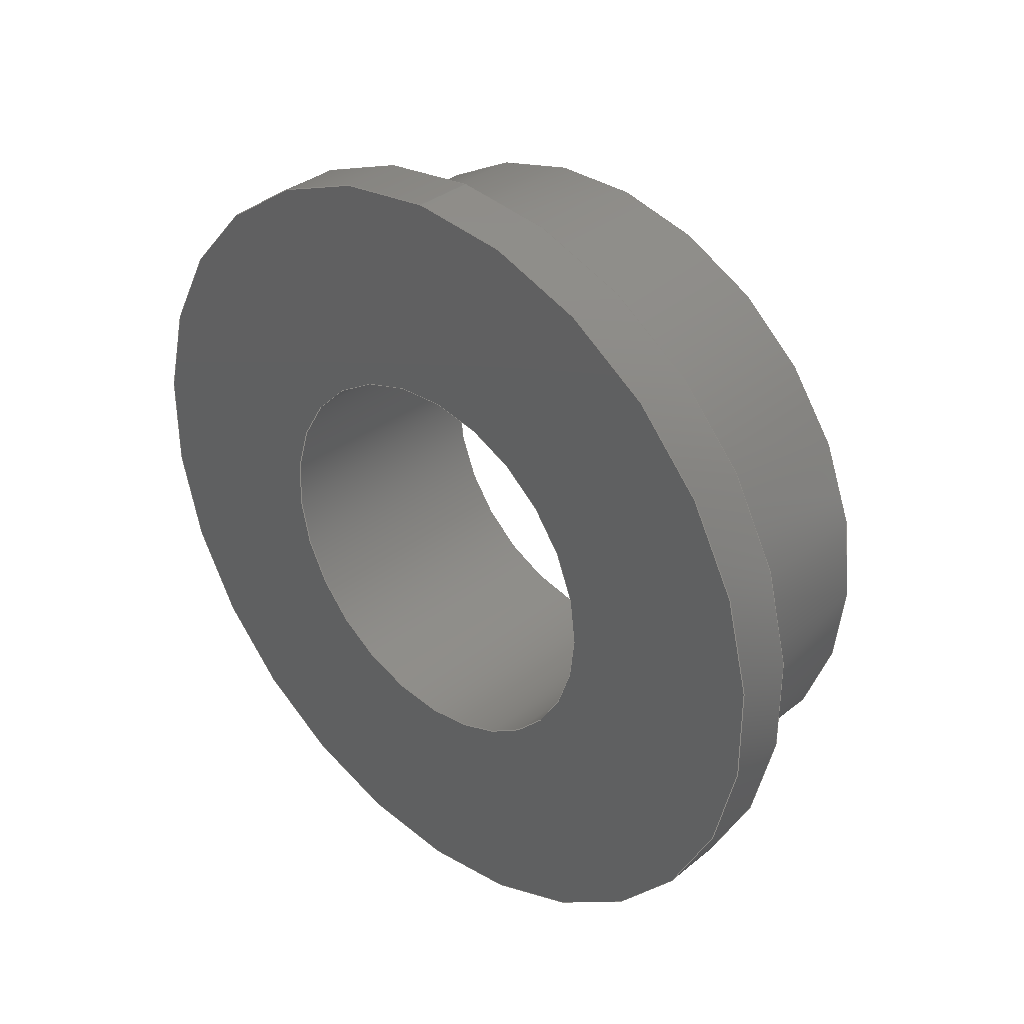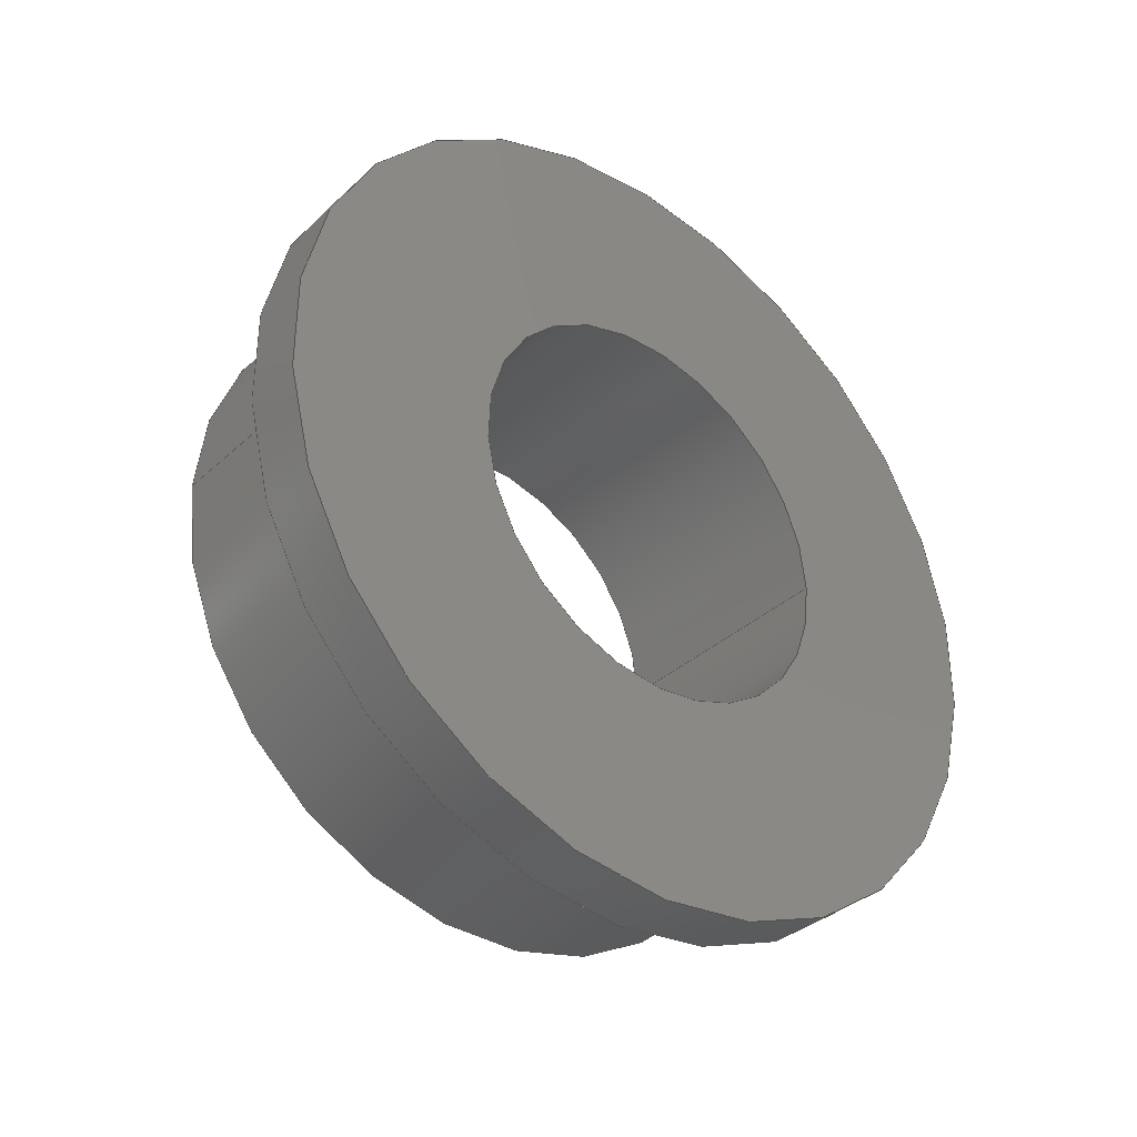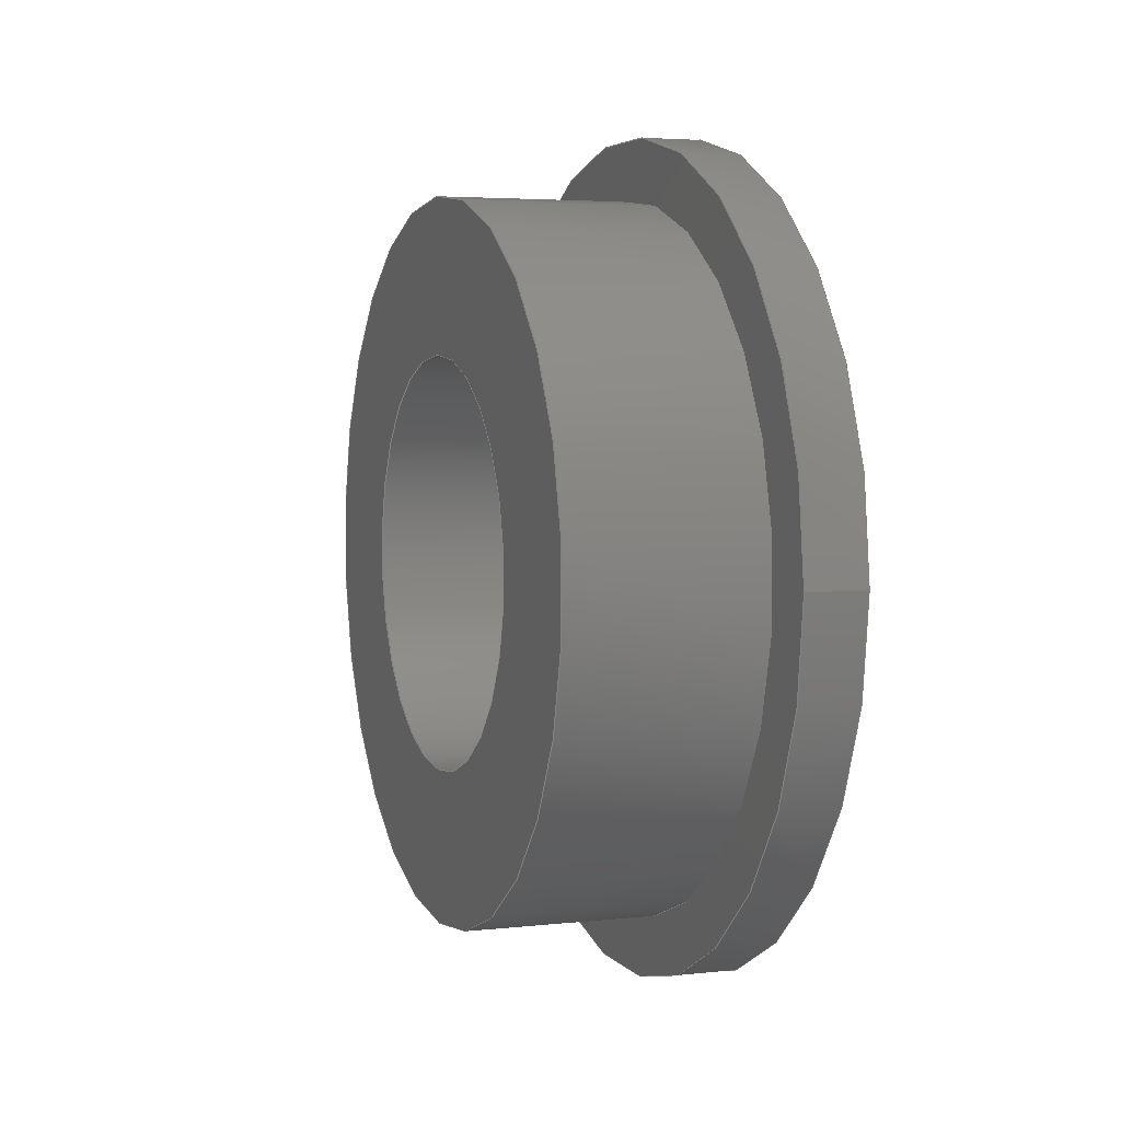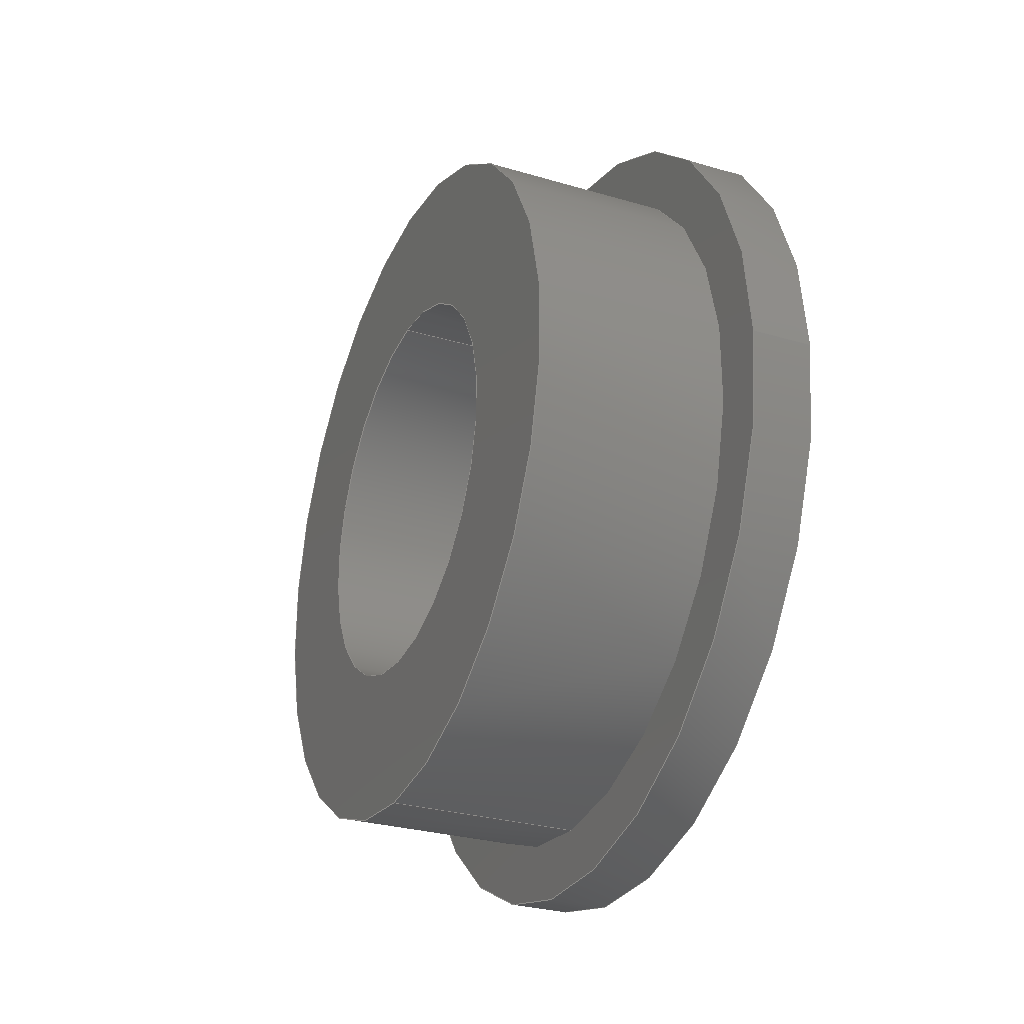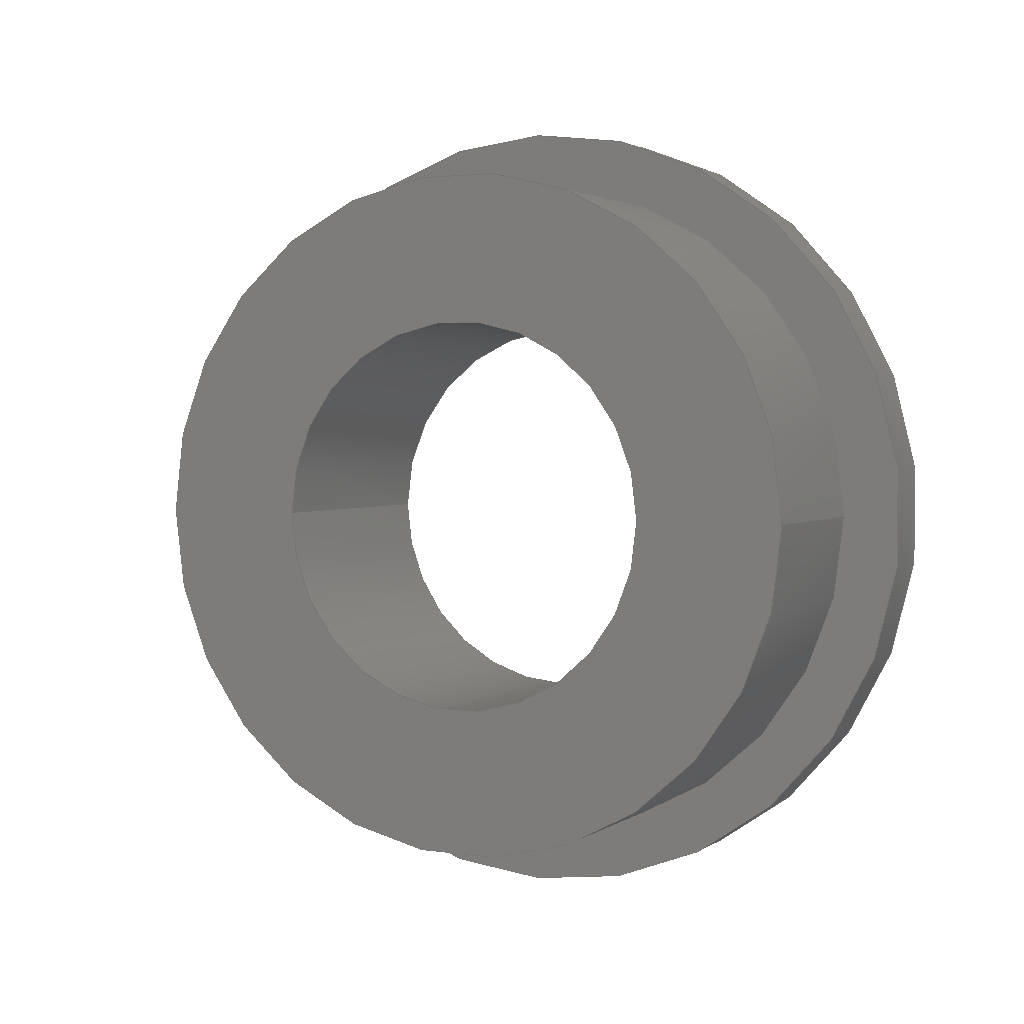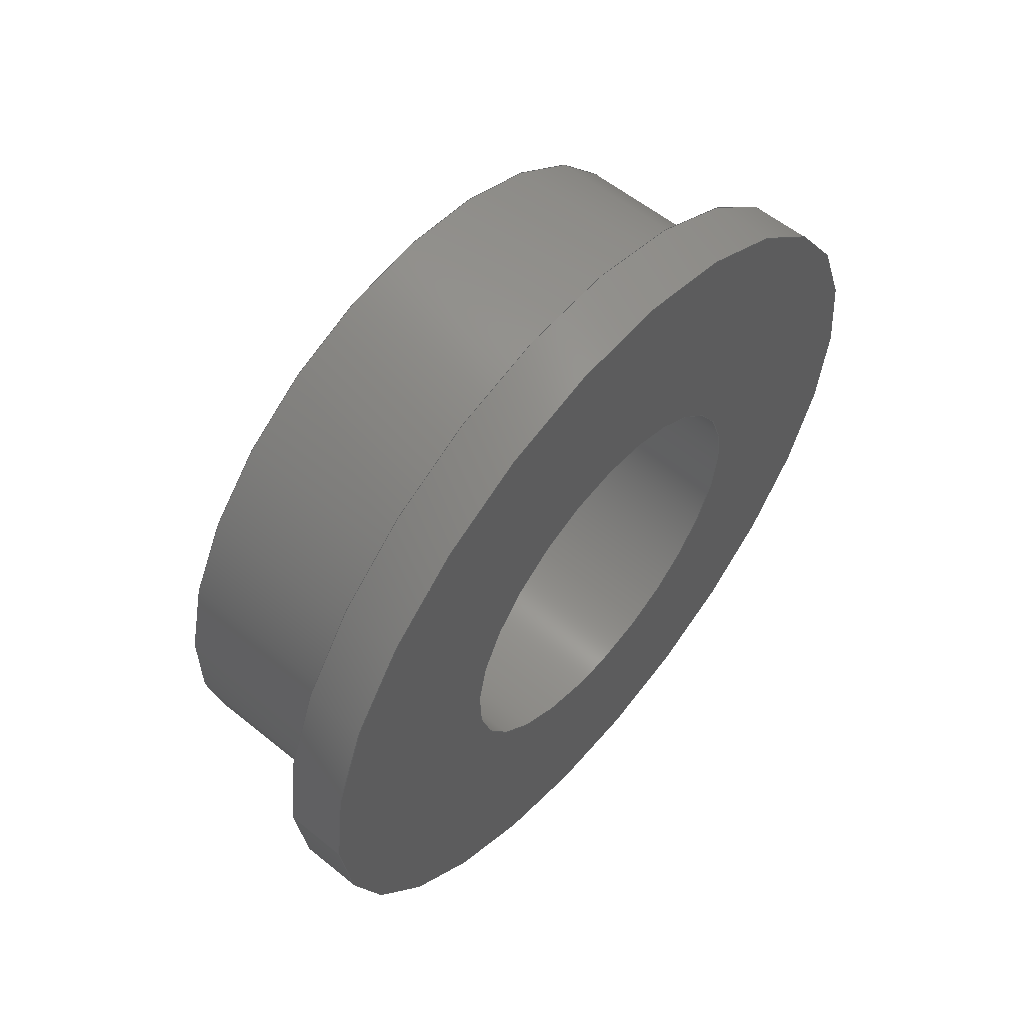
<metadata>
{"format":"step","ext":"step","renderer":"f3d","projection":"perspective","resolution":1024,"background":"white","views":[{"elev":34.5,"azim":132.8,"up":"+Z"},{"elev":-35.8,"azim":49.8,"up":"+Z"},{"elev":4.1,"azim":-19.9,"up":"+Y"},{"elev":-28.8,"azim":-23.7,"up":"+Y"},{"elev":2.6,"azim":-63.3,"up":"+Z"},{"elev":57.6,"azim":40.1,"up":"+Y"}]}
</metadata>
<code>
ISO-10303-21;
DATA;
#1=MECHANICAL_DESIGN_GEOMETRIC_PRESENTATION_REPRESENTATION('',(#4),#207);
#2=SHAPE_REPRESENTATION_RELATIONSHIP('SRR','None',#214,#3);
#3=ADVANCED_BREP_SHAPE_REPRESENTATION('',(#5),#206);
#4=STYLED_ITEM('',(#223),#5);
#5=MANIFOLD_SOLID_BREP('Solid1',#101);
#6=LINE('',#184,#9);
#7=LINE('',#194,#10);
#8=LINE('',#198,#11);
#9=VECTOR('',#149,4.1);
#10=VECTOR('',#160,2);
#11=VECTOR('',#165,3.5);
#12=CYLINDRICAL_SURFACE('',#125,4.1);
#13=CYLINDRICAL_SURFACE('',#128,2);
#14=CYLINDRICAL_SURFACE('',#132,3.5);
#15=FACE_BOUND('',#25,.T.);
#16=FACE_BOUND('',#30,.T.);
#17=FACE_BOUND('',#32,.T.);
#18=FACE_OUTER_BOUND('',#24,.T.);
#19=FACE_OUTER_BOUND('',#26,.T.);
#20=FACE_OUTER_BOUND('',#27,.T.);
#21=FACE_OUTER_BOUND('',#28,.T.);
#22=FACE_OUTER_BOUND('',#29,.T.);
#23=FACE_OUTER_BOUND('',#31,.T.);
#24=EDGE_LOOP('',(#66,#67));
#25=EDGE_LOOP('',(#68));
#26=EDGE_LOOP('',(#69,#70,#71,#72,#73,#74));
#27=EDGE_LOOP('',(#75,#76,#77,#78,#79));
#28=EDGE_LOOP('',(#80,#81,#82,#83,#84));
#29=EDGE_LOOP('',(#85,#86));
#30=EDGE_LOOP('',(#87,#88));
#31=EDGE_LOOP('',(#89,#90));
#32=EDGE_LOOP('',(#91));
#33=CIRCLE('',#122,4.1);
#34=CIRCLE('',#123,4.1);
#35=CIRCLE('',#124,3.5);
#36=CIRCLE('',#126,4.1);
#37=CIRCLE('',#127,4.1);
#38=CIRCLE('',#129,2);
#39=CIRCLE('',#130,2);
#40=CIRCLE('',#131,2);
#41=CIRCLE('',#133,3.5);
#42=CIRCLE('',#134,3.5);
#43=VERTEX_POINT('',#176);
#44=VERTEX_POINT('',#177);
#45=VERTEX_POINT('',#180);
#46=VERTEX_POINT('',#183);
#47=VERTEX_POINT('',#185);
#48=VERTEX_POINT('',#189);
#49=VERTEX_POINT('',#190);
#50=VERTEX_POINT('',#193);
#51=VERTEX_POINT('',#197);
#52=VERTEX_POINT('',#199);
#53=EDGE_CURVE('',#43,#44,#33,.T.);
#54=EDGE_CURVE('',#44,#43,#34,.T.);
#55=EDGE_CURVE('',#45,#45,#35,.T.);
#56=EDGE_CURVE('',#44,#46,#6,.T.);
#57=EDGE_CURVE('',#47,#46,#36,.T.);
#58=EDGE_CURVE('',#46,#47,#37,.T.);
#59=EDGE_CURVE('',#48,#49,#38,.T.);
#60=EDGE_CURVE('',#49,#48,#39,.T.);
#61=EDGE_CURVE('',#49,#50,#7,.T.);
#62=EDGE_CURVE('',#50,#50,#40,.T.);
#63=EDGE_CURVE('',#45,#51,#8,.T.);
#64=EDGE_CURVE('',#51,#52,#41,.T.);
#65=EDGE_CURVE('',#52,#51,#42,.T.);
#66=ORIENTED_EDGE('',*,*,#53,.T.);
#67=ORIENTED_EDGE('',*,*,#54,.T.);
#68=ORIENTED_EDGE('',*,*,#55,.F.);
#69=ORIENTED_EDGE('',*,*,#53,.F.);
#70=ORIENTED_EDGE('',*,*,#54,.F.);
#71=ORIENTED_EDGE('',*,*,#56,.T.);
#72=ORIENTED_EDGE('',*,*,#57,.F.);
#73=ORIENTED_EDGE('',*,*,#58,.F.);
#74=ORIENTED_EDGE('',*,*,#56,.F.);
#75=ORIENTED_EDGE('',*,*,#59,.F.);
#76=ORIENTED_EDGE('',*,*,#60,.F.);
#77=ORIENTED_EDGE('',*,*,#61,.T.);
#78=ORIENTED_EDGE('',*,*,#62,.T.);
#79=ORIENTED_EDGE('',*,*,#61,.F.);
#80=ORIENTED_EDGE('',*,*,#55,.T.);
#81=ORIENTED_EDGE('',*,*,#63,.T.);
#82=ORIENTED_EDGE('',*,*,#64,.T.);
#83=ORIENTED_EDGE('',*,*,#65,.T.);
#84=ORIENTED_EDGE('',*,*,#63,.F.);
#85=ORIENTED_EDGE('',*,*,#57,.T.);
#86=ORIENTED_EDGE('',*,*,#58,.T.);
#87=ORIENTED_EDGE('',*,*,#59,.T.);
#88=ORIENTED_EDGE('',*,*,#60,.T.);
#89=ORIENTED_EDGE('',*,*,#65,.F.);
#90=ORIENTED_EDGE('',*,*,#64,.F.);
#91=ORIENTED_EDGE('',*,*,#62,.F.);
#92=PLANE('',#121);
#93=PLANE('',#135);
#94=PLANE('',#136);
#95=ADVANCED_FACE('',(#18,#15),#92,.F.);
#96=ADVANCED_FACE('',(#19),#12,.T.);
#97=ADVANCED_FACE('',(#20),#13,.F.);
#98=ADVANCED_FACE('',(#21),#14,.T.);
#99=ADVANCED_FACE('',(#22,#16),#93,.T.);
#100=ADVANCED_FACE('',(#23,#17),#94,.F.);
#101=CLOSED_SHELL('',(#95,#96,#97,#98,#99,#100));
#102=DERIVED_UNIT_ELEMENT(#104,1);
#103=DERIVED_UNIT_ELEMENT(#209,3);
#104=(
MASS_UNIT()
NAMED_UNIT(*)
SI_UNIT($,.GRAM.)
);
#105=DERIVED_UNIT((#102,#103));
#106=MEASURE_REPRESENTATION_ITEM('density measure',
POSITIVE_RATIO_MEASURE(1),#105);
#107=PROPERTY_DEFINITION_REPRESENTATION(#112,#109);
#108=PROPERTY_DEFINITION_REPRESENTATION(#113,#110);
#109=REPRESENTATION('material name',(#111),#206);
#110=REPRESENTATION('density',(#106),#206);
#111=DESCRIPTIVE_REPRESENTATION_ITEM('Generic','Generic');
#112=PROPERTY_DEFINITION('material property','material name',#216);
#113=PROPERTY_DEFINITION('material property','density of part',#216);
#114=DATE_TIME_ROLE('creation_date');
#115=APPLIED_DATE_AND_TIME_ASSIGNMENT(#116,#114,(#216));
#116=DATE_AND_TIME(#117,#118);
#117=CALENDAR_DATE(2023,28,11);
#118=LOCAL_TIME(2,59,43,#119);
#119=COORDINATED_UNIVERSAL_TIME_OFFSET(0,0,.BEHIND.);
#120=AXIS2_PLACEMENT_3D('placement',#174,#137,#138);
#121=AXIS2_PLACEMENT_3D('',#175,#139,#140);
#122=AXIS2_PLACEMENT_3D('',#178,#141,#142);
#123=AXIS2_PLACEMENT_3D('',#179,#143,#144);
#124=AXIS2_PLACEMENT_3D('',#181,#145,#146);
#125=AXIS2_PLACEMENT_3D('',#182,#147,#148);
#126=AXIS2_PLACEMENT_3D('',#186,#150,#151);
#127=AXIS2_PLACEMENT_3D('',#187,#152,#153);
#128=AXIS2_PLACEMENT_3D('',#188,#154,#155);
#129=AXIS2_PLACEMENT_3D('',#191,#156,#157);
#130=AXIS2_PLACEMENT_3D('',#192,#158,#159);
#131=AXIS2_PLACEMENT_3D('',#195,#161,#162);
#132=AXIS2_PLACEMENT_3D('',#196,#163,#164);
#133=AXIS2_PLACEMENT_3D('',#200,#166,#167);
#134=AXIS2_PLACEMENT_3D('',#201,#168,#169);
#135=AXIS2_PLACEMENT_3D('',#202,#170,#171);
#136=AXIS2_PLACEMENT_3D('',#203,#172,#173);
#137=DIRECTION('axis',(0,0,1));
#138=DIRECTION('refdir',(1,0,0));
#139=DIRECTION('center_axis',(1,0,0));
#140=DIRECTION('ref_axis',(0,0,-1));
#141=DIRECTION('center_axis',(-1,0,0));
#142=DIRECTION('ref_axis',(0,0,-1));
#143=DIRECTION('center_axis',(-1,0,0));
#144=DIRECTION('ref_axis',(0,0,-1));
#145=DIRECTION('center_axis',(-1,0,0));
#146=DIRECTION('ref_axis',(0,1,0));
#147=DIRECTION('center_axis',(-1,0,0));
#148=DIRECTION('ref_axis',(0,0,-1));
#149=DIRECTION('',(1,0,0));
#150=DIRECTION('center_axis',(1,0,0));
#151=DIRECTION('ref_axis',(0,0,-1));
#152=DIRECTION('center_axis',(1,0,0));
#153=DIRECTION('ref_axis',(0,0,-1));
#154=DIRECTION('center_axis',(1,0,0));
#155=DIRECTION('ref_axis',(0,-1,0));
#156=DIRECTION('center_axis',(-1,0,0));
#157=DIRECTION('ref_axis',(0,-1,0));
#158=DIRECTION('center_axis',(-1,0,0));
#159=DIRECTION('ref_axis',(0,-1,0));
#160=DIRECTION('',(-1,0,0));
#161=DIRECTION('center_axis',(-1,0,0));
#162=DIRECTION('ref_axis',(0,-1,0));
#163=DIRECTION('center_axis',(1,0,0));
#164=DIRECTION('ref_axis',(0,1,0));
#165=DIRECTION('',(-1,0,0));
#166=DIRECTION('center_axis',(1,0,0));
#167=DIRECTION('ref_axis',(0,1,0));
#168=DIRECTION('center_axis',(1,0,0));
#169=DIRECTION('ref_axis',(0,1,0));
#170=DIRECTION('center_axis',(1,0,0));
#171=DIRECTION('ref_axis',(0,0,-1));
#172=DIRECTION('center_axis',(1,0,0));
#173=DIRECTION('ref_axis',(0,0,-1));
#174=CARTESIAN_POINT('',(0,0,0));
#175=CARTESIAN_POINT('Origin',(1.9,0,0));
#176=CARTESIAN_POINT('',(1.9,0,-4.1));
#177=CARTESIAN_POINT('',(1.9,5.021e-16,4.1));
#178=CARTESIAN_POINT('Origin',(1.9,0,0));
#179=CARTESIAN_POINT('Origin',(1.9,0,0));
#180=CARTESIAN_POINT('',(1.9,-3.5,4.286e-16));
#181=CARTESIAN_POINT('Origin',(1.9,0,0));
#182=CARTESIAN_POINT('Origin',(2.5,0,0));
#183=CARTESIAN_POINT('',(2.5,5.021e-16,4.1));
#184=CARTESIAN_POINT('',(2.5,5.021e-16,4.1));
#185=CARTESIAN_POINT('',(2.5,0,-4.1));
#186=CARTESIAN_POINT('Origin',(2.5,0,0));
#187=CARTESIAN_POINT('Origin',(2.5,0,0));
#188=CARTESIAN_POINT('Origin',(0,0,0));
#189=CARTESIAN_POINT('',(2.5,2.449e-16,-2));
#190=CARTESIAN_POINT('',(2.5,2,2.449e-16));
#191=CARTESIAN_POINT('Origin',(2.5,0,0));
#192=CARTESIAN_POINT('Origin',(2.5,0,0));
#193=CARTESIAN_POINT('',(0,2,2.449e-16));
#194=CARTESIAN_POINT('',(0,2,2.449e-16));
#195=CARTESIAN_POINT('Origin',(0,0,0));
#196=CARTESIAN_POINT('Origin',(0,0,0));
#197=CARTESIAN_POINT('',(0,-3.5,-4.286e-16));
#198=CARTESIAN_POINT('',(0,-3.5,-4.286e-16));
#199=CARTESIAN_POINT('',(0,3.5,0));
#200=CARTESIAN_POINT('Origin',(0,0,0));
#201=CARTESIAN_POINT('Origin',(0,0,0));
#202=CARTESIAN_POINT('Origin',(2.5,0,0));
#203=CARTESIAN_POINT('Origin',(0,0,0));
#204=UNCERTAINTY_MEASURE_WITH_UNIT(LENGTH_MEASURE(0.01),#208,
'DISTANCE_ACCURACY_VALUE',
'Maximum model space distance between geometric entities at asserted c
onnectivities');
#205=UNCERTAINTY_MEASURE_WITH_UNIT(LENGTH_MEASURE(0.01),#208,
'DISTANCE_ACCURACY_VALUE',
'Maximum model space distance between geometric entities at asserted c
onnectivities');
#206=(
GEOMETRIC_REPRESENTATION_CONTEXT(3)
GLOBAL_UNCERTAINTY_ASSIGNED_CONTEXT((#204))
GLOBAL_UNIT_ASSIGNED_CONTEXT((#208,#210,#211))
REPRESENTATION_CONTEXT('','3D')
);
#207=(
GEOMETRIC_REPRESENTATION_CONTEXT(3)
GLOBAL_UNCERTAINTY_ASSIGNED_CONTEXT((#205))
GLOBAL_UNIT_ASSIGNED_CONTEXT((#208,#210,#211))
REPRESENTATION_CONTEXT('','3D')
);
#208=(
LENGTH_UNIT()
NAMED_UNIT(*)
SI_UNIT(.MILLI.,.METRE.)
);
#209=(
LENGTH_UNIT()
NAMED_UNIT(*)
SI_UNIT(.CENTI.,.METRE.)
);
#210=(
NAMED_UNIT(*)
PLANE_ANGLE_UNIT()
SI_UNIT($,.RADIAN.)
);
#211=(
NAMED_UNIT(*)
SI_UNIT($,.STERADIAN.)
SOLID_ANGLE_UNIT()
);
#212=SHAPE_DEFINITION_REPRESENTATION(#213,#214);
#213=PRODUCT_DEFINITION_SHAPE('',$,#216);
#214=SHAPE_REPRESENTATION('',(#120),#206);
#215=PRODUCT_DEFINITION_CONTEXT('part definition',#220,'design');
#216=PRODUCT_DEFINITION('WeaponBearingV1','WeaponBearingV1',#217,#215);
#217=PRODUCT_DEFINITION_FORMATION('',$,#222);
#218=PRODUCT_RELATED_PRODUCT_CATEGORY('WeaponBearingV1',
'WeaponBearingV1',(#222));
#219=APPLICATION_PROTOCOL_DEFINITION('international standard',
'automotive_design',2009,#220);
#220=APPLICATION_CONTEXT(
'Core Data for Automotive Mechanical Design Process');
#221=PRODUCT_CONTEXT('part definition',#220,'mechanical');
#222=PRODUCT('WeaponBearingV1','WeaponBearingV1',$,(#221));
#223=PRESENTATION_STYLE_ASSIGNMENT((#224));
#224=SURFACE_STYLE_USAGE(.BOTH.,#227);
#225=SURFACE_STYLE_RENDERING_WITH_PROPERTIES($,#231,(#226));
#226=SURFACE_STYLE_TRANSPARENT(0);
#227=SURFACE_SIDE_STYLE('',(#228,#225));
#228=SURFACE_STYLE_FILL_AREA(#229);
#229=FILL_AREA_STYLE('',(#230));
#230=FILL_AREA_STYLE_COLOUR('',#231);
#231=COLOUR_RGB('',0.749,0.749,0.749);
ENDSEC;
END-ISO-10303-21;

</code>
